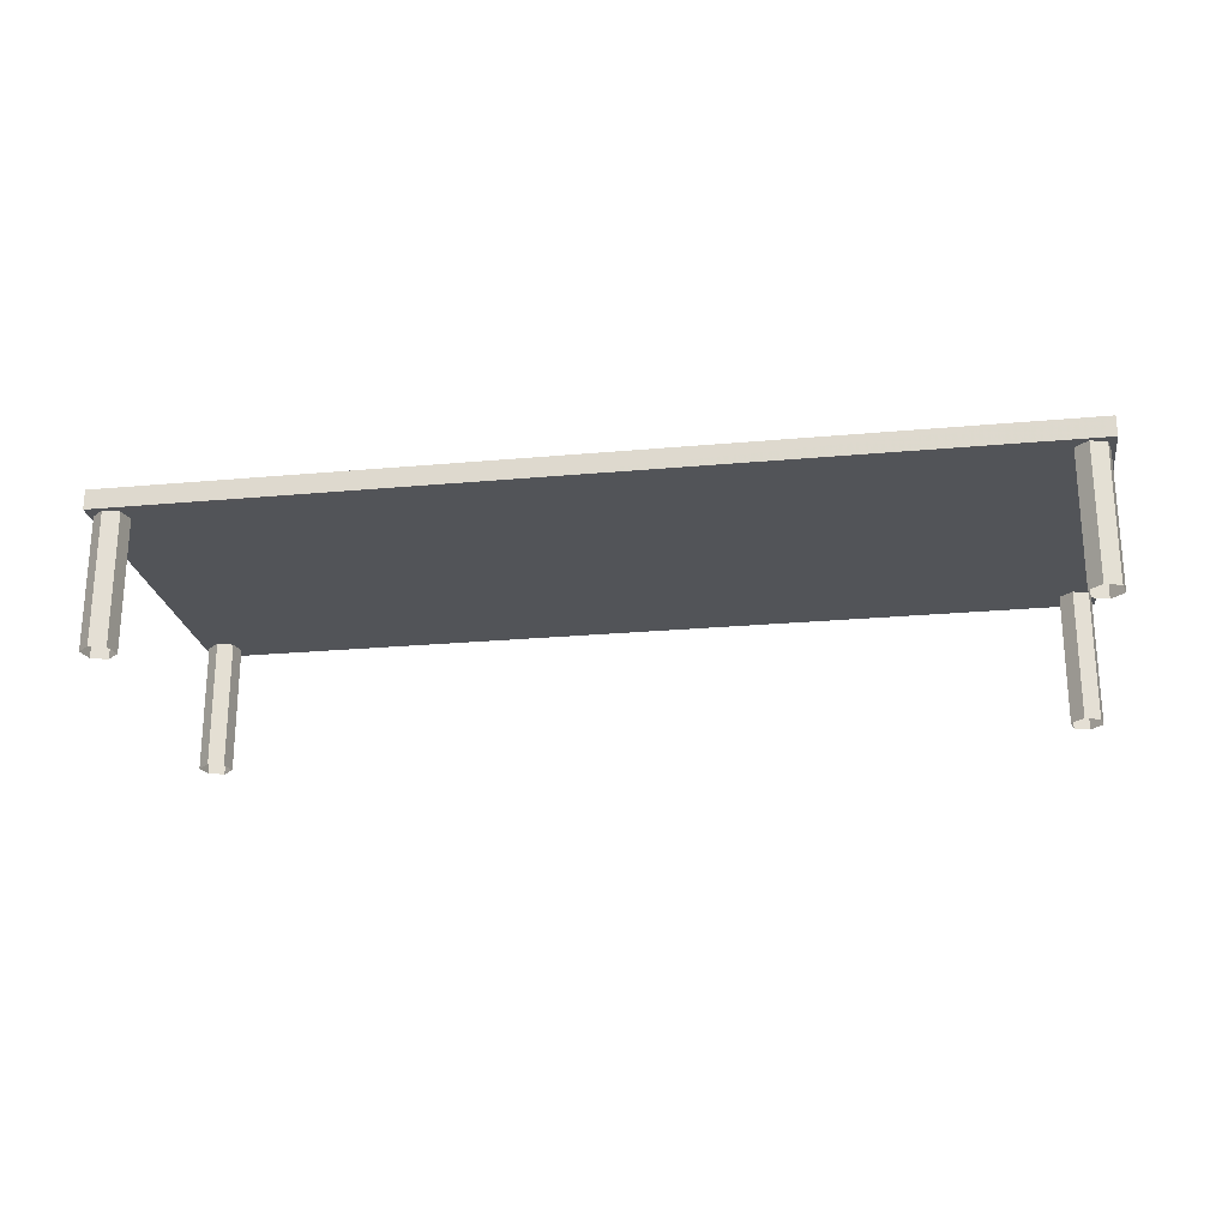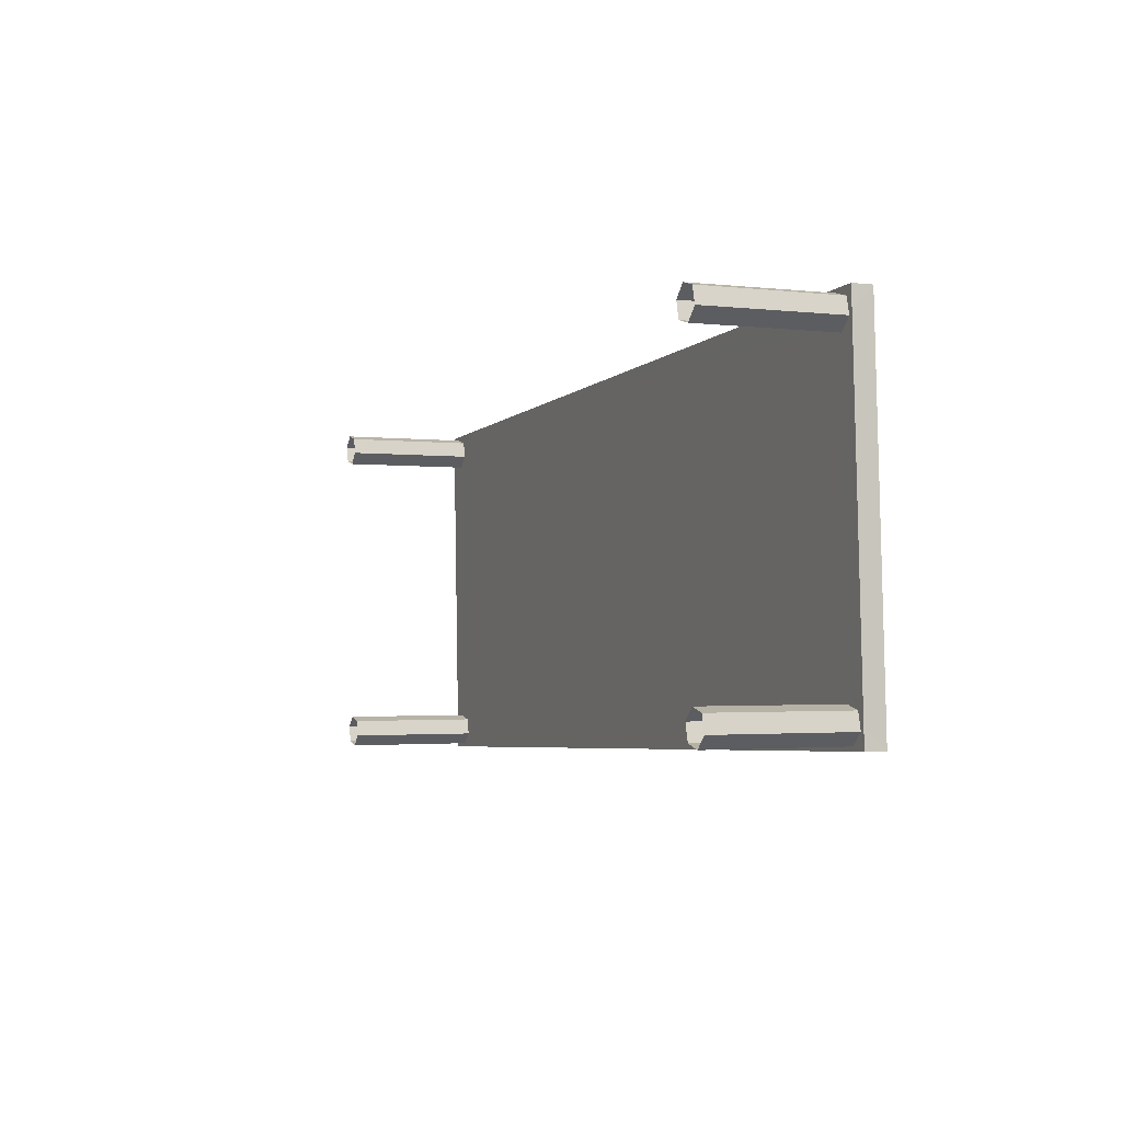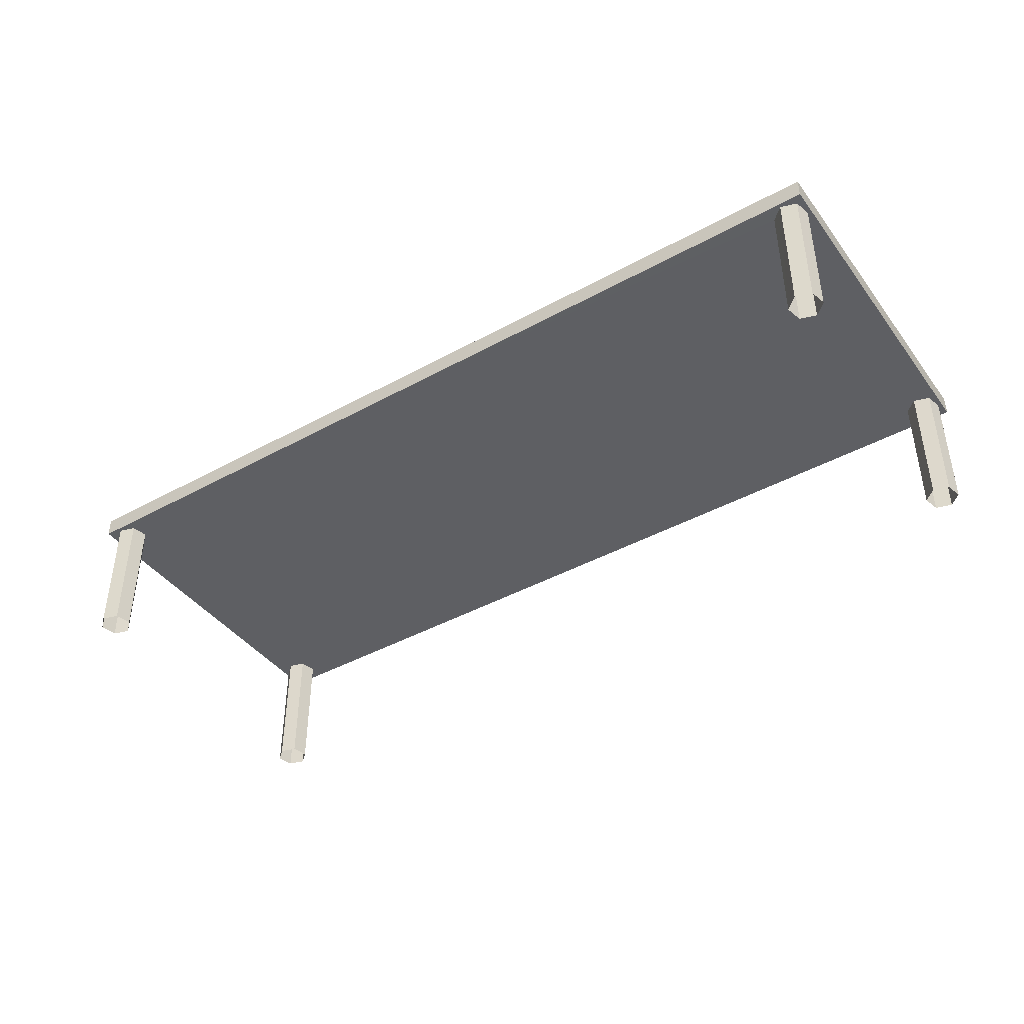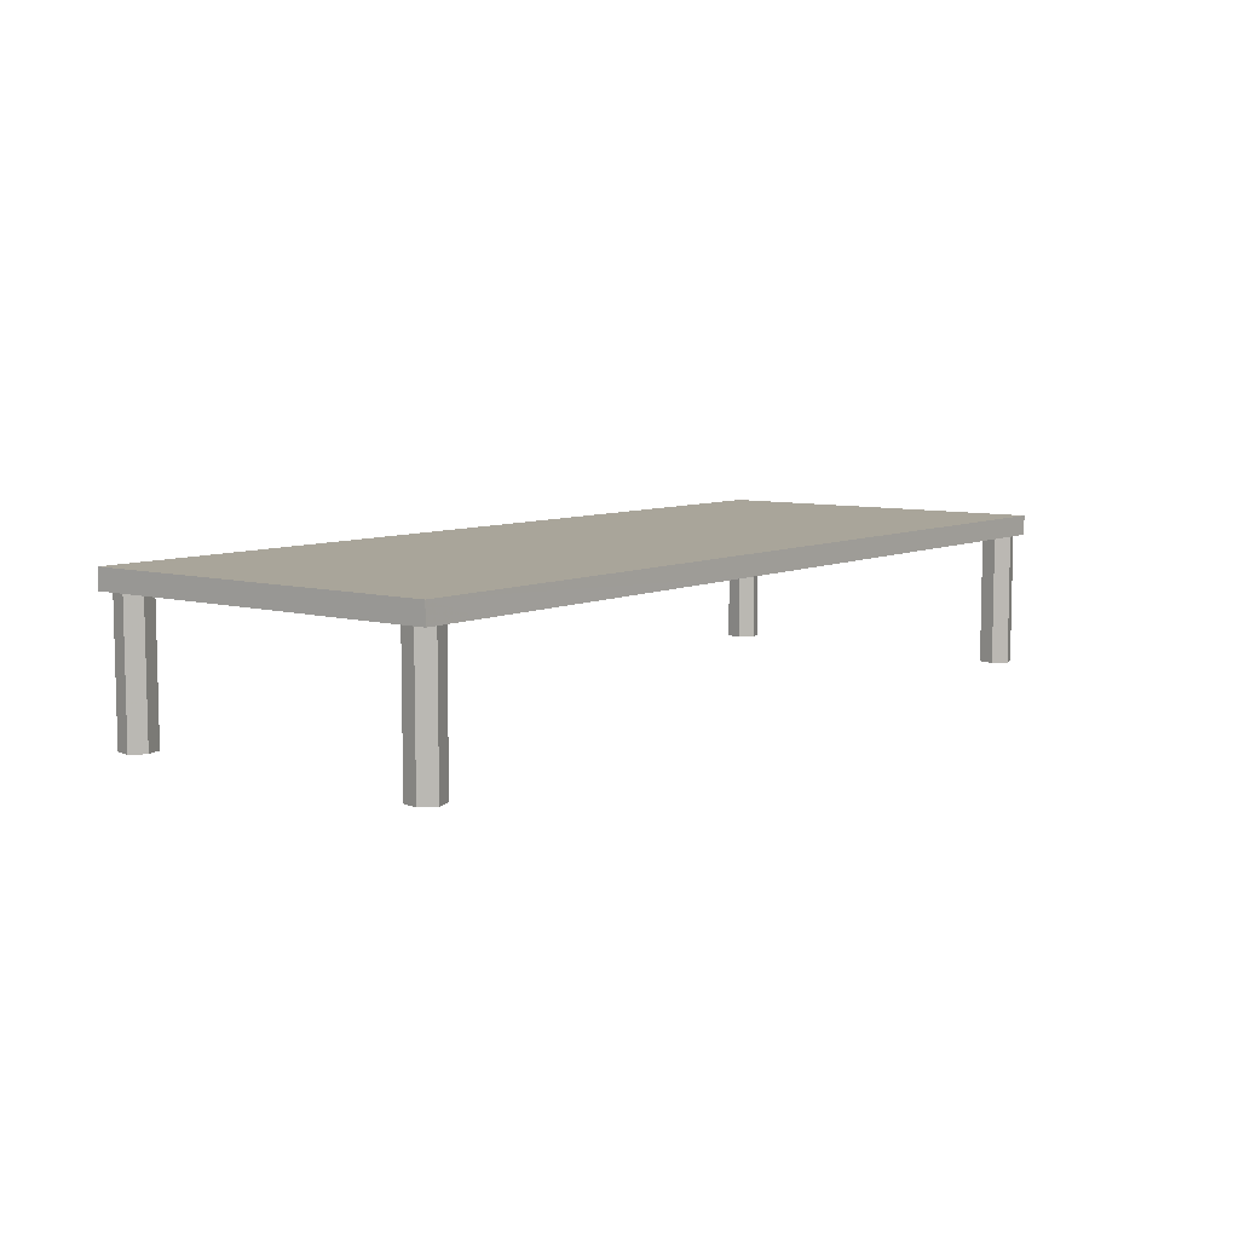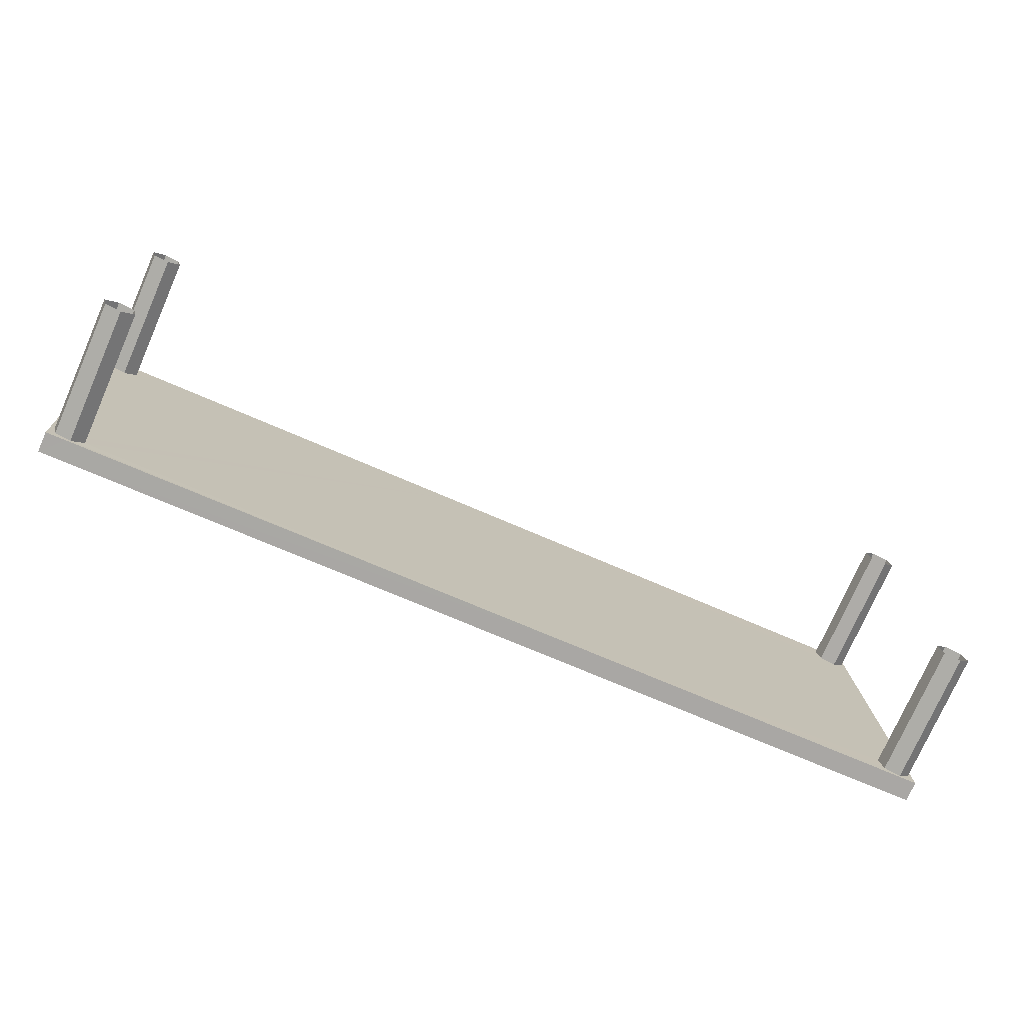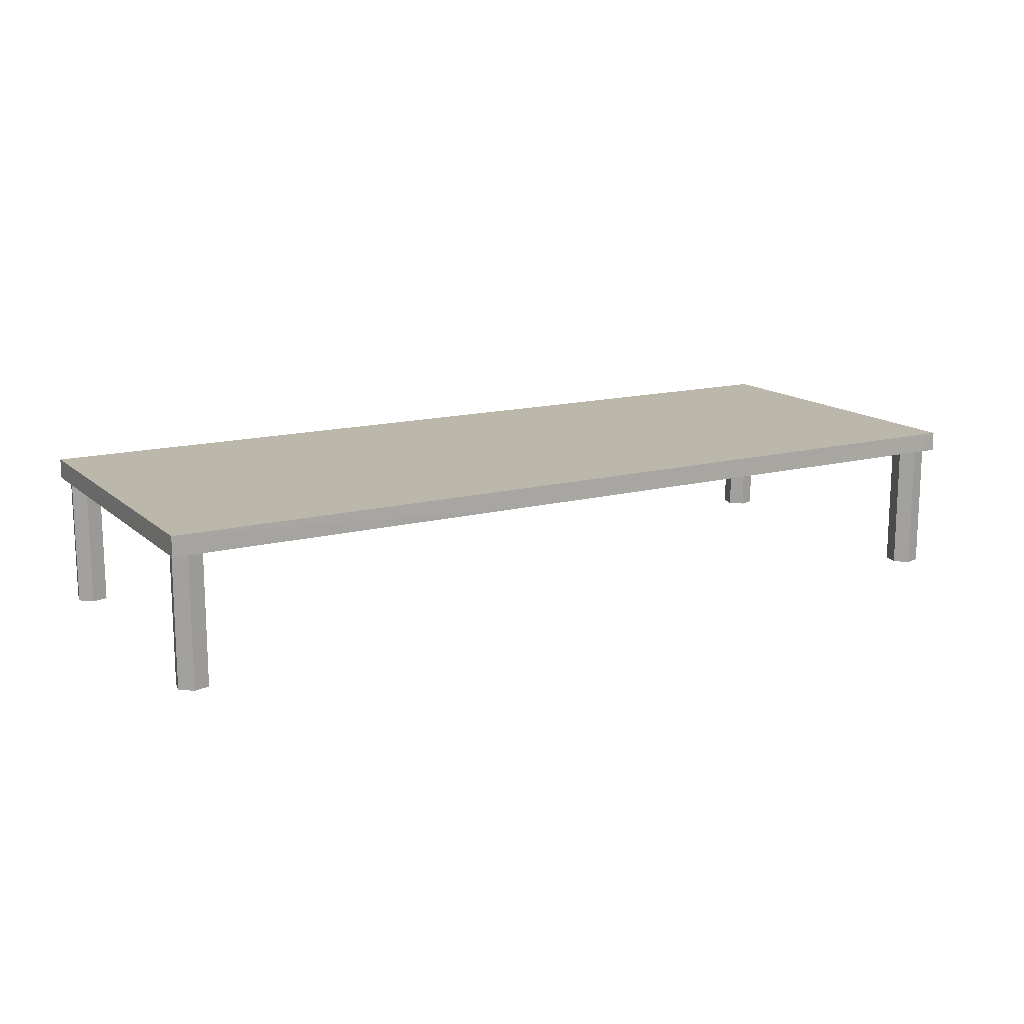
<metadata>
{"format":"obj","ext":"obj","renderer":"f3d","projection":"perspective","resolution":1024,"background":"white","views":[{"elev":-23.2,"azim":6.3,"up":"+Z"},{"elev":-2.1,"azim":-112.5,"up":"+Y"},{"elev":-41.8,"azim":-149.0,"up":"+Z"},{"elev":7.5,"azim":125.2,"up":"+Z"},{"elev":-75.4,"azim":156.3,"up":"+Y"},{"elev":14.5,"azim":-32.2,"up":"+Z"}]}
</metadata>
<code>
v 1.219e+04 -1.517e+04 16.52
v 1.219e+04 -1.517e+04 16.52
v 1.219e+04 -1.517e+04 16.52
v 1.219e+04 -1.517e+04 16.52
v 1.219e+04 -1.517e+04 16.52
v 1.219e+04 -1.517e+04 16.52
v 1.219e+04 -1.517e+04 16.52
v 1.219e+04 -1.517e+04 16.52
v 1.219e+04 -1.517e+04 16.52
v 1.219e+04 -1.517e+04 16.52
v 1.219e+04 -1.517e+04 16.52
v 1.219e+04 -1.517e+04 16.52
v 1.219e+04 -1.517e+04 16.52
v 1.219e+04 -1.517e+04 16.52
v 1.219e+04 -1.517e+04 16.52
v 1.219e+04 -1.517e+04 16.52
v 1.219e+04 -1.517e+04 16.52
v 1.219e+04 -1.517e+04 16.52
v 1.218e+04 -1.517e+04 16.52
v 1.218e+04 -1.517e+04 16.52
v 1.219e+04 -1.517e+04 16.52
v 1.219e+04 -1.517e+04 16.52
v 1.219e+04 -1.517e+04 16.52
v 1.219e+04 -1.517e+04 16.52
v 1.219e+04 -1.517e+04 17.51
v 1.219e+04 -1.517e+04 17.51
v 1.219e+04 -1.517e+04 17.51
v 1.219e+04 -1.517e+04 17.51
v 1.219e+04 -1.517e+04 17.51
v 1.219e+04 -1.517e+04 17.51
v 1.219e+04 -1.517e+04 17.51
v 1.219e+04 -1.517e+04 17.51
v 1.219e+04 -1.517e+04 17.51
v 1.219e+04 -1.517e+04 17.51
v 1.219e+04 -1.517e+04 17.51
v 1.219e+04 -1.517e+04 17.51
v 1.219e+04 -1.517e+04 17.51
v 1.218e+04 -1.517e+04 17.51
v 1.218e+04 -1.517e+04 17.51
v 1.218e+04 -1.517e+04 17.51
v 1.219e+04 -1.517e+04 17.51
v 1.219e+04 -1.517e+04 17.51
v 1.219e+04 -1.517e+04 17.51
v 1.219e+04 -1.517e+04 17.51
v 1.219e+04 -1.517e+04 17.51
v 1.218e+04 -1.517e+04 17.51
v 1.219e+04 -1.517e+04 17.51
v 1.219e+04 -1.517e+04 17.51
v 1.219e+04 -1.517e+04 17.51
v 1.219e+04 -1.517e+04 17.51
v 1.219e+04 -1.517e+04 17.51
v 1.219e+04 -1.517e+04 17.51
v 1.219e+04 -1.517e+04 17.51
v 1.219e+04 -1.517e+04 17.51
v 1.219e+04 -1.517e+04 17.51
v 1.219e+04 -1.517e+04 17.51
v 1.219e+04 -1.517e+04 17.51
v 1.219e+04 -1.517e+04 17.51
v 1.219e+04 -1.517e+04 17.51
v 1.219e+04 -1.517e+04 17.51
v 1.219e+04 -1.517e+04 17.66
v 1.219e+04 -1.517e+04 17.66
v 1.219e+04 -1.517e+04 17.66
v 1.218e+04 -1.517e+04 17.66
f 1 2 3
f 2 4 5
f 3 5 6
f 3 2 5
f 7 8 9
f 9 8 10
f 10 11 12
f 10 8 11
f 13 14 15
f 16 15 17
f 15 14 18
f 17 15 18
f 19 20 21
f 22 21 23
f 21 20 24
f 23 21 24
f 25 26 27
f 28 25 29
f 30 31 32
f 32 31 33
f 34 25 35
f 36 33 35
f 36 32 33
f 29 25 34
f 37 36 35
f 27 37 35
f 25 27 35
f 38 31 39
f 40 38 39
f 41 26 25
f 42 43 25
f 42 44 43
f 31 30 39
f 39 30 26
f 45 39 26
f 41 45 26
f 43 41 25
f 42 46 44
f 38 40 46
f 46 40 44
f 47 34 35
f 47 35 48
f 28 29 49
f 50 47 51
f 47 52 51
f 48 52 47
f 28 49 53
f 54 50 53
f 55 47 50
f 55 50 54
f 49 54 53
f 51 56 50
f 57 58 50
f 52 48 59
f 48 58 60
f 56 57 50
f 59 48 60
f 60 58 57
f 61 62 63
f 61 64 62
f 48 35 63
f 58 48 63
f 35 33 61
f 63 35 61
f 53 50 62
f 50 58 63
f 62 50 63
f 25 28 62
f 64 42 25
f 28 53 62
f 46 42 64
f 64 25 62
f 31 38 64
f 33 31 61
f 38 46 64
f 61 31 64
f 30 4 2
f 30 32 4
f 36 5 4
f 32 36 4
f 36 6 5
f 36 37 6
f 27 3 6
f 37 27 6
f 26 1 3
f 27 26 3
f 26 2 1
f 26 30 2
f 59 8 7
f 52 59 7
f 60 11 8
f 59 60 8
f 57 12 11
f 60 57 11
f 57 10 12
f 57 56 10
f 56 9 10
f 56 51 9
f 51 7 9
f 51 52 7
f 34 14 13
f 34 47 14
f 47 18 14
f 47 55 18
f 54 17 18
f 55 54 18
f 49 16 17
f 54 49 17
f 29 15 16
f 49 29 16
f 34 13 15
f 29 34 15
f 40 20 19
f 40 39 20
f 39 24 20
f 39 45 24
f 41 23 24
f 45 41 24
f 43 22 23
f 41 43 23
f 44 21 22
f 43 44 22
f 44 19 21
f 44 40 19

</code>
